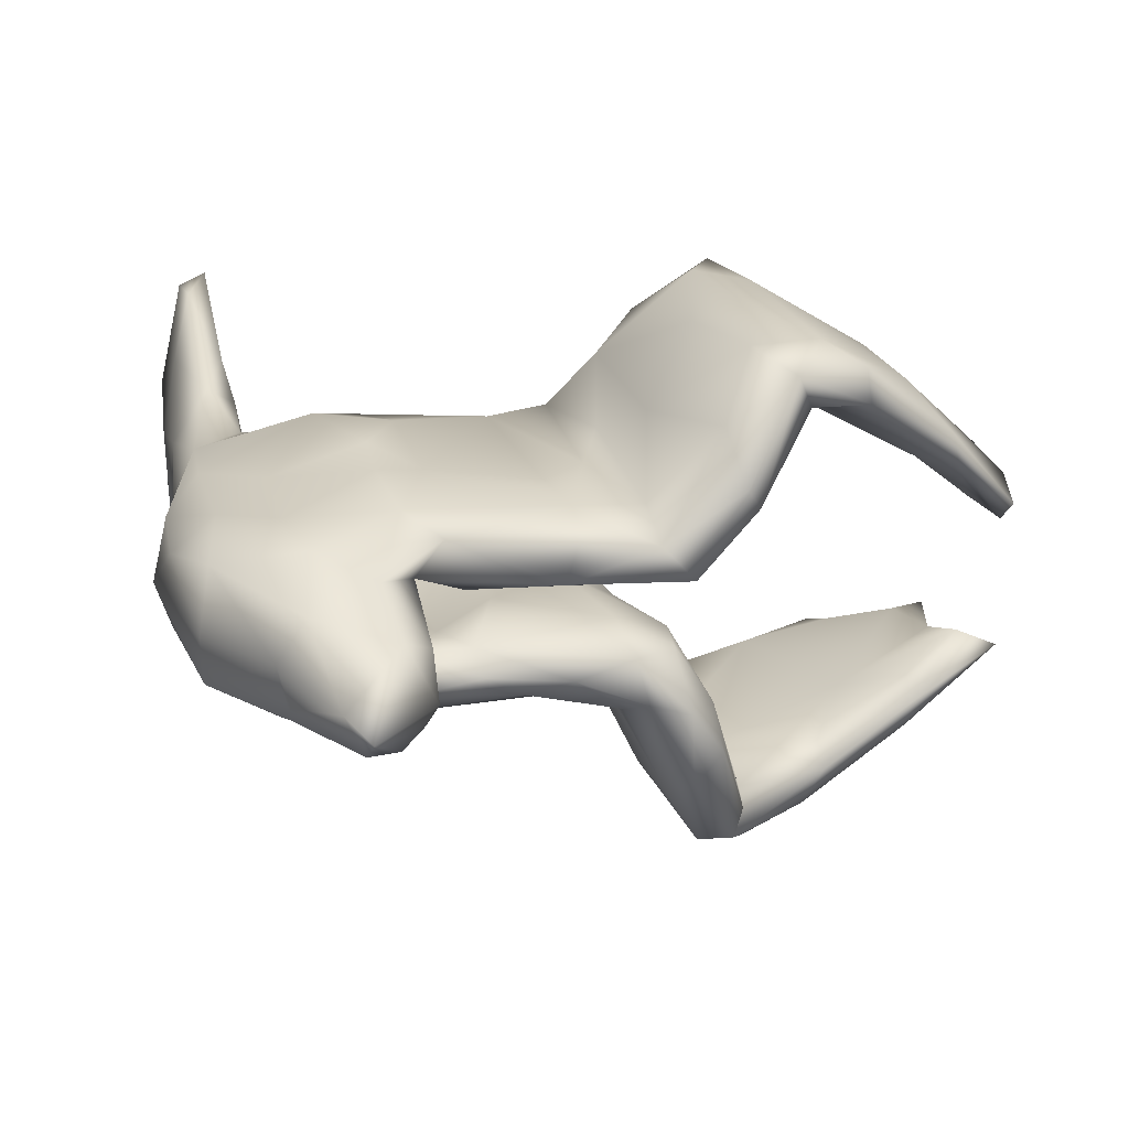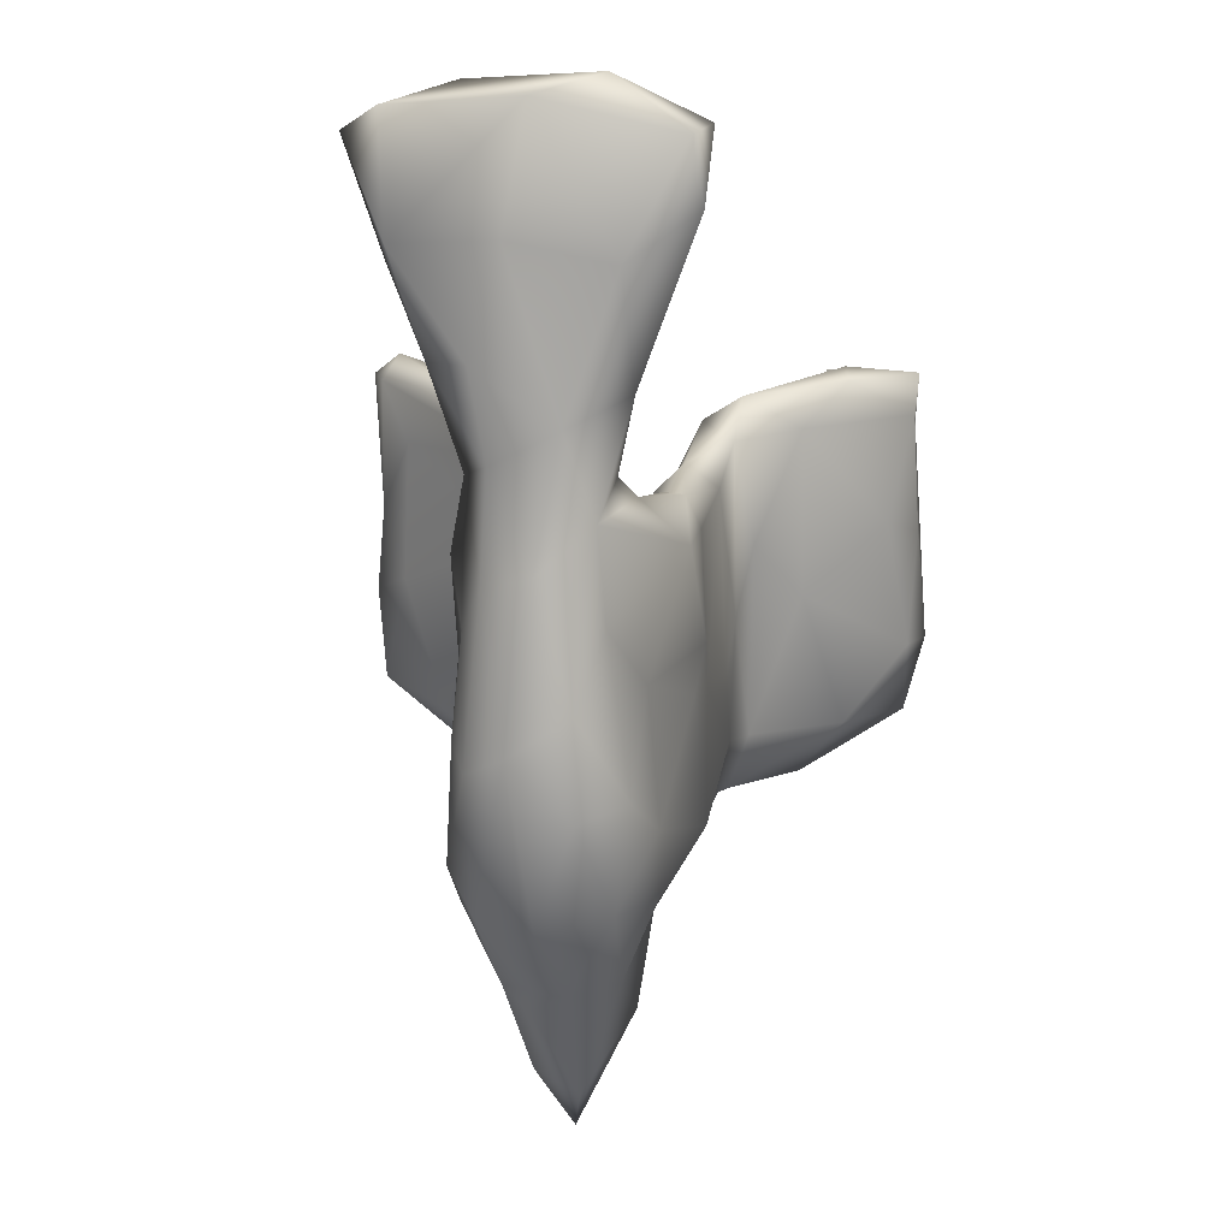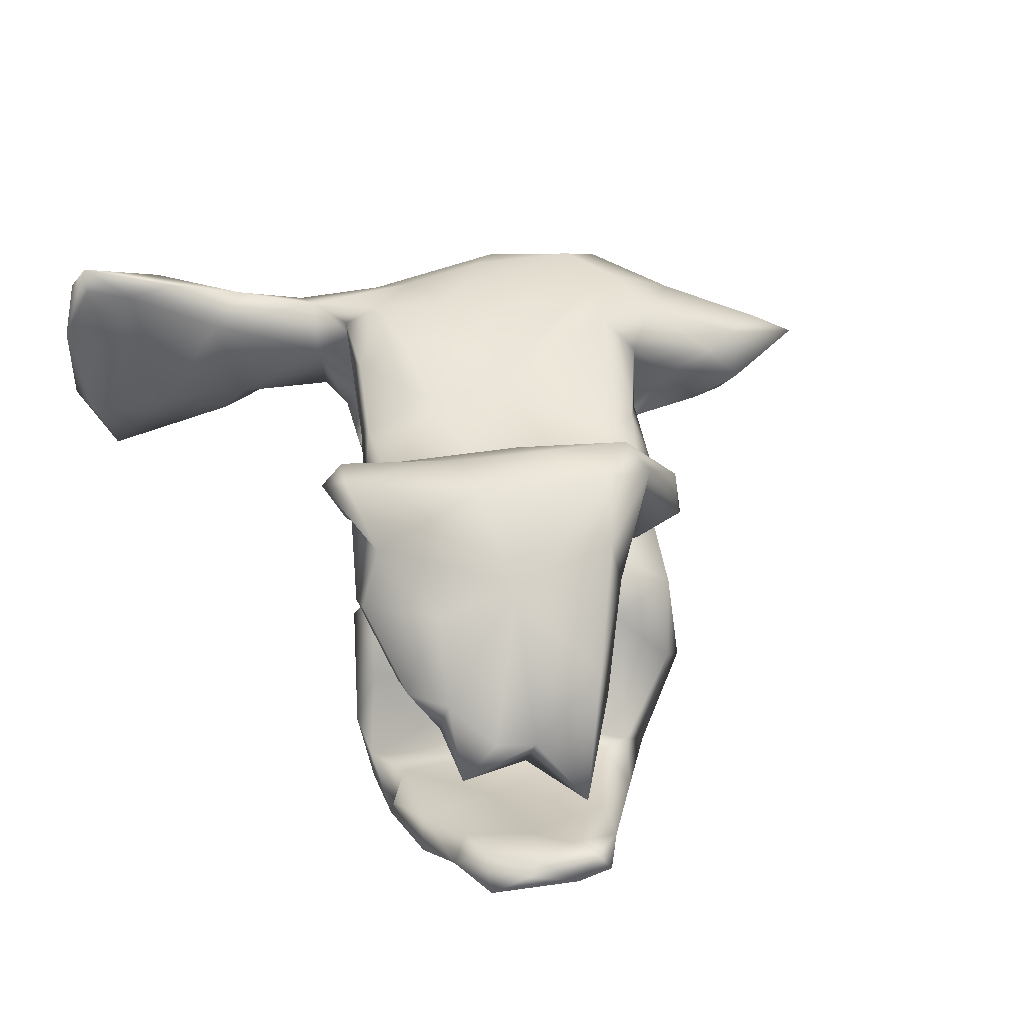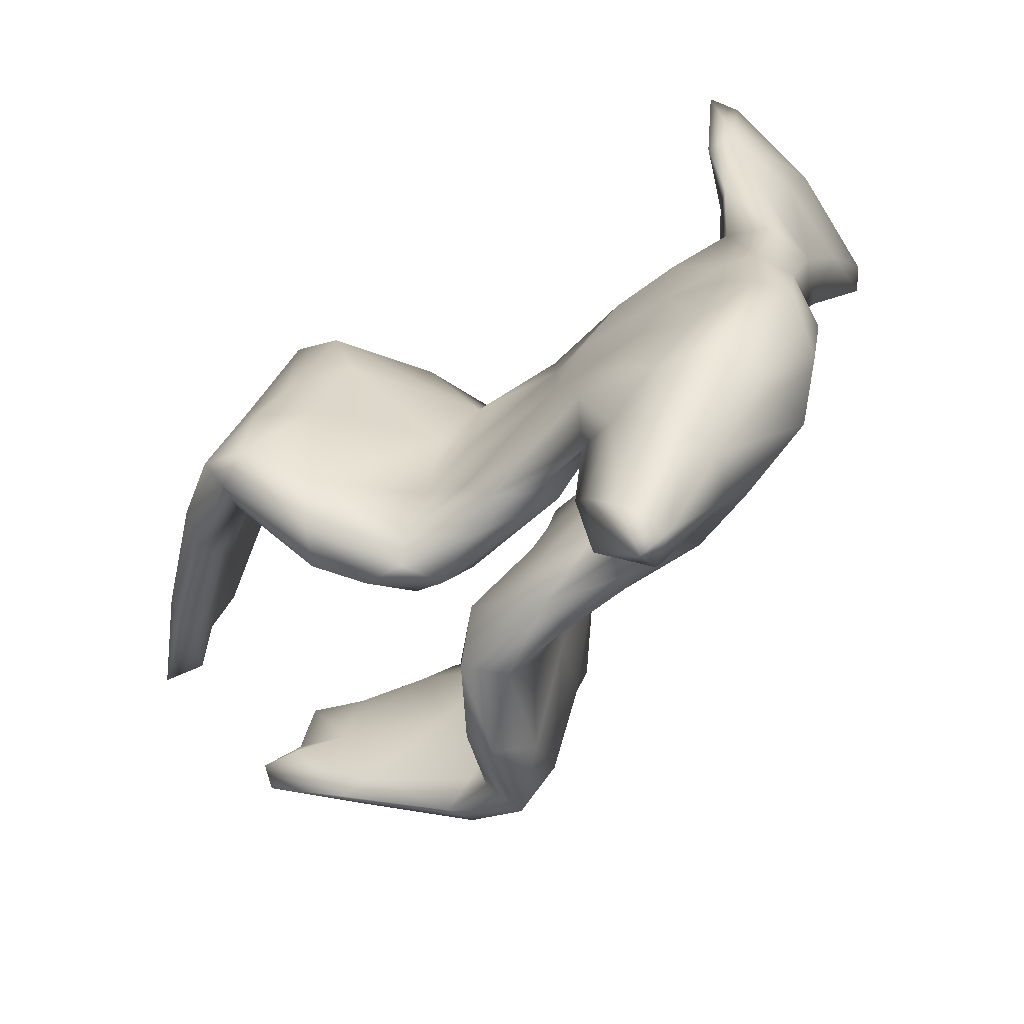
<metadata>
{"format":"obj","ext":"obj","renderer":"f3d","projection":"perspective","resolution":1024,"background":"white","views":[{"elev":-68.1,"azim":174.6,"up":"+Y"},{"elev":3.1,"azim":100.2,"up":"+Y"},{"elev":49.0,"azim":-110.1,"up":"+Z"},{"elev":-70.7,"azim":40.6,"up":"+Y"}]}
</metadata>
<code>
v -0.384 -0.09759 -0.407
v -0.2876 0.06397 -0.4027
v -0.2809 -0.1048 -0.3887
v -0.233 0.2955 -0.4078
v -0.3022 0.2245 -0.3967
v -0.2062 0.2334 -0.4031
v -0.4574 -0.1064 -0.3715
v -0.203 0.07702 -0.3649
v -0.5404 0.06067 -0.3105
v -0.3484 -0.205 -0.3773
v -0.2304 0.2959 -0.3401
v -0.3892 -0.104 -0.3019
v -0.3217 0.05147 -0.3288
v -0.4917 0.2091 -0.3129
v -0.1195 0.281 -0.3163
v -0.3763 -0.1587 -0.3179
v -0.2712 0.005976 -0.3069
v -0.17 0.3033 -0.3061
v -0.3728 0.304 -0.3302
v -0.2465 -0.2184 -0.297
v -0.4686 -0.129 -0.3215
v -0.3089 0.2565 -0.3063
v -0.4389 0.1309 -0.2669
v -0.628 -0.03375 -0.2102
v -0.4032 0.306 -0.2551
v -0.561 -0.03349 -0.2143
v -0.3097 -0.2611 -0.191
v -0.6193 -0.01268 -0.2491
v -0.5118 0.2864 -0.261
v -0.1394 0.2556 -0.2281
v 0.6062 0.5651 -0.2282
v -0.6021 0.2202 -0.224
v -0.7218 0.07517 -0.1636
v -0.1422 -0.02545 -0.2477
v 0.6204 0.4626 -0.2183
v -0.228 0.01385 -0.2417
v -0.564 0.2245 -0.1703
v 0.6465 0.5474 -0.2068
v -0.6001 0.2573 -0.1885
v -0.06587 0.2121 -0.2569
v -0.2843 -0.2947 -0.2282
v -0.2521 -0.1784 -0.1071
v -0.6932 0.2219 -0.1631
v -0.4631 0.2724 -0.225
v -0.07166 0.048 -0.187
v -0.05302 -0.05555 -0.1633
v 0.006664 0.1939 -0.1691
v -0.144 -0.2293 -0.1708
v 0.2595 -0.1379 -0.1526
v -0.0365 -0.2284 -0.1574
v -0.1703 -0.3109 -0.1361
v 0.006676 -0.1309 -0.1585
v 0.2444 0.07891 -0.1587
v -0.04918 -0.3035 -0.1386
v 0.2112 -0.3177 -0.1612
v 0.1887 -0.1331 -0.1585
v 0.09922 0.1294 -0.1618
v -0.0273 0.2575 -0.1752
v 0.3718 0.0604 -0.1644
v 0.5465 0.3463 -0.1455
v -0.5981 0.1159 -0.171
v -0.6791 0.1314 -0.1382
v 0.6572 0.6218 -0.1106
v 0.2785 -0.06921 -0.1705
v 0.4207 -0.115 -0.117
v 0.1453 0.1657 -0.1213
v 0.3095 0.1243 -0.1476
v 0.5333 -0.03966 -0.08515
v 0.3827 -0.303 -0.1266
v -0.041 0.2248 -0.117
v 0.4815 -0.26 -0.1066
v -0.6411 0.2155 -0.1249
v 0.3331 -0.3976 -0.1177
v 0.5574 0.247 -0.1247
v -0.6951 0.154 -0.1472
v -0.6703 0.07035 -0.1214
v 0.2618 -0.03372 -0.1336
v 0.1447 -0.3505 -0.1346
v 0.3467 0.1276 -0.1231
v -0.7347 0.02089 -0.1326
v 0.4367 0.122 -0.1079
v -0.2259 -0.2929 -0.08096
v 0.6307 0.3966 -0.1199
v 0.3647 0.07771 -0.1052
v 0.1826 -0.3713 -0.07952
v 0.5651 0.4536 -0.1001
v 0.09423 0.1373 -0.09403
v -0.1206 0.05517 -0.1273
v 0.6752 0.593 -0.01567
v 0.1462 -0.4996 -0.02949
v -0.7225 0.04334 -0.09776
v 0.2271 -0.4301 -0.09292
v 0.2601 0.1249 -0.09656
v 0.4729 -0.4015 -0.08481
v 0.1624 -0.1205 -0.07887
v 0.2634 -0.1281 -0.08586
v 0.4909 0.1476 -0.09135
v 0.1138 -0.02488 -0.07205
v 0.1095 -0.3012 -0.03923
v -0.03854 0.09952 -0.09596
v 0.2144 -0.3096 -0.05801
v 0.363 -0.003322 -0.06784
v 0.09926 -0.1629 -0.0393
v 0.3226 -0.5137 -0.06601
v 0.5564 0.08962 -0.0773
v -0.03821 -0.1394 -0.04208
v -0.03719 -0.3281 -0.07187
v 0.4582 0.1656 0.03282
v -0.166 -0.2023 -0.03647
v 0.2551 -0.676 0.002059
v 0.6043 0.2029 -0.04372
v -0.0096 -0.2493 -0.03479
v 0.6097 0.5896 -0.1476
v 0.5674 -0.1447 -0.05063
v 0.5423 -0.2796 -0.047
v 0.578 0.02371 -0.001312
v 0.3598 -0.5278 0.00349
v 0.2994 -0.1275 -0.04035
v 0.1843 -0.5707 -0.06319
v 0.4256 0.09132 -0.05692
v 0.5175 0.3123 -0.08359
v 0.6479 0.428 0.02132
v 0.5756 -0.1973 0.0355
v 0.4777 -0.4259 0.01855
v 0.1557 -0.4461 0.04675
v 0.1296 -0.5782 0.01921
v 0.414 0.08614 0.05494
v 0.2222 -0.3004 0.03945
v -0.1166 -0.2161 0.01887
v 0.5949 0.1595 0.05124
v 0.3348 -0.5518 0.05526
v 0.06947 -0.1824 0.0193
v -0.2018 -0.1458 0.05488
v -0.03864 0.03305 0.05534
v 0.5772 0.5146 0.01804
v 0.2096 -0.7282 0.01704
v 0.08967 -0.3134 0.04495
v 0.2213 -0.6513 0.07201
v -0.2099 -0.2301 0.05045
v 0.1508 -0.5265 0.084
v 0.232 -0.1096 0.09007
v -0.1523 -0.292 0.05151
v 0.5316 0.3483 0.09409
v 0.5541 0.01299 0.06857
v 0.1917 -0.2948 0.07273
v 0.1468 -0.1822 0.08179
v -0.1264 0.04887 0.09215
v 0.3291 -0.06655 0.05254
v 0.3389 -0.5154 0.09043
v 0.1767 -0.5839 0.09192
v -0.03968 0.1497 0.06451
v 0.1109 0.01031 0.05275
v 0.5416 -0.2197 0.09391
v 0.1741 -0.06081 0.09953
v 0.2666 0.03004 0.1097
v 0.3613 0.1271 0.08953
v 0.1329 0.1495 0.05573
v 0.2745 0.122 0.07572
v 0.0684 -0.3362 0.08319
v 0.4688 -0.4107 0.09682
v -0.06135 0.2344 0.09795
v -0.06453 -0.3122 0.08711
v 0.1787 0.1643 0.08291
v 0.5256 0.1513 0.09514
v 0.00525 0.2116 0.09582
v 0.6127 0.281 0.071
v 0.2573 -0.4475 0.123
v 0.01071 -0.3079 0.1172
v 0.4354 0.1127 0.1115
v 0.4293 0.05041 0.1358
v 0.6298 0.4275 0.1685
v 0.1496 0.1584 0.1124
v 0.5067 -0.04102 0.103
v -0.1789 -0.3035 0.1203
v 0.5017 -0.18 0.1179
v 0.1871 -0.3836 0.1053
v 0.2978 0.126 0.1275
v 0.1626 0.02717 0.1281
v 0.3557 -0.4095 0.139
v 0.5667 0.2876 0.1334
v 0.3998 -0.08044 0.1324
v -0.03558 0.00101 0.1311
v 0.4476 -0.3461 0.1375
v 0.3448 -0.1629 0.1333
v -0.11 -0.1385 0.1459
v -0.1463 -0.2576 0.1494
v -0.02777 -0.2453 0.1418
v 0.3153 0.03765 0.1478
v 0.2733 -0.275 0.162
v 0.1685 -0.1127 0.1411
v -0.2449 -0.295 0.1317
v 0.2409 -0.07178 0.1563
v 0.5802 0.4139 0.1812
v -0.6545 0.1477 0.1402
v 0.2262 -0.3362 0.1586
v 0.628 0.6208 0.07509
v -0.6581 0.2558 0.1406
v -0.6087 0.0248 0.1765
v -0.0716 0.04764 0.1639
v -0.02833 0.2687 0.1453
v -0.688 0.07857 0.1126
v -0.6032 0.2194 0.1426
v -0.623 -0.004968 0.2077
v -0.7561 0.07978 0.133
v -0.1332 0.2836 0.2256
v -0.6697 0.1361 0.1981
v 0.6073 0.5679 0.1911
v 0.6577 0.5889 0.1686
v -0.5782 0.2663 0.1836
v -0.2742 -0.1068 0.1986
v -0.009439 0.1635 0.1338
v -0.574 0.2495 0.2284
v 0.5855 0.4942 0.167
v -0.5116 0.08774 0.2321
v -0.5344 0.3045 0.2394
v -0.655 0.1974 0.2055
v -0.3006 -0.2647 0.2034
v 0.6336 0.5625 0.2219
v -0.3747 0.2973 0.2579
v -0.2634 -0.2702 0.2617
v -0.5057 0.2714 0.1924
v -0.6157 0.006452 0.2562
v -0.1359 0.1937 0.3342
v -0.4778 0.3045 0.2089
v -0.04806 0.261 0.2227
v -0.2814 -0.2027 0.1491
v -0.4688 0.09428 0.3469
v -0.2192 0.02892 0.2389
v -0.2215 -0.2 0.3012
v -0.4715 -0.04235 0.2732
v -0.3059 0.03777 0.3387
v -0.1603 0.326 0.3526
v -0.3523 -0.172 0.341
v -0.2699 0.1459 0.3281
v -0.2394 0.01796 0.3032
v -0.2126 0.2928 0.334
v -0.3463 -0.1249 0.3275
v -0.4615 0.2278 0.3159
v -0.1922 -0.007168 0.3542
v -0.4837 -0.07985 0.3065
v -0.3891 0.3306 0.3007
v -0.361 0.3327 0.2897
v -0.3425 -0.1855 0.3864
v -0.3325 0.2846 0.3596
v -0.4566 -0.07229 0.3723
v -0.1447 0.2856 0.375
v -0.2881 -0.1624 0.4074
v -0.2218 0.1005 0.3937
v -0.3633 -0.1065 0.4211
v -0.2114 0.2984 0.404
v -0.3062 0.1044 0.4069
v -0.267 -0.02602 0.415
f 228 210 235
f 210 226 237
f 226 233 237
f 233 217 243
f 242 244 236
f 235 237 231
f 222 203 240
f 203 230 240
f 222 240 245
f 230 237 240
f 245 240 243
f 235 210 237
f 240 237 243
f 237 233 243
f 243 220 247
f 220 229 247
f 232 236 244
f 232 244 250
f 232 250 246
f 244 251 250
f 250 248 246
f 244 238 227
f 251 244 227
f 251 248 250
f 248 223 246
f 239 223 248
f 252 248 251
f 239 248 252
f 251 227 249
f 227 245 249
f 252 251 249
f 247 239 252
f 247 229 239
f 245 243 249
f 247 252 249
f 249 243 247
f 19 25 22
f 19 29 25
f 19 14 29
f 40 15 58
f 15 18 58
f 18 11 30
f 11 19 22
f 7 10 21
f 7 1 10
f 20 10 3
f 1 3 10
f 1 2 3
f 9 1 7
f 3 2 8
f 2 1 5
f 5 9 14
f 1 9 5
f 8 2 6
f 5 6 2
f 4 6 5
f 40 6 15
f 8 6 40
f 4 5 19
f 19 5 14
f 15 4 18
f 6 4 15
f 4 11 18
f 4 19 11
f 32 43 39
f 43 75 72
f 59 68 65
f 53 59 64
f 46 47 57
f 46 45 47
f 35 31 38
f 68 59 105
f 53 57 67
f 59 53 67
f 66 47 70
f 57 47 66
f 70 88 100
f 30 88 70
f 67 79 81
f 105 59 81
f 59 67 81
f 67 66 93
f 67 57 66
f 47 58 70
f 58 30 70
f 74 121 60
f 86 60 121
f 60 35 74
f 86 31 60
f 38 89 83
f 35 38 83
f 31 86 113
f 38 63 89
f 63 31 113
f 44 39 37
f 89 208 171
f 168 176 195
f 160 183 179
f 174 162 186
f 168 187 186
f 187 168 195
f 176 167 195
f 167 179 195
f 226 191 217
f 191 174 220
f 217 191 220
f 218 196 207
f 218 171 208
f 207 213 218
f 213 193 218
f 193 171 218
f 200 205 225
f 209 215 224
f 219 221 224
f 242 219 224
f 211 225 246
f 209 212 215
f 214 221 219
f 228 236 205
f 211 223 199
f 202 221 214
f 216 206 227
f 230 214 237
f 206 222 227
f 230 198 214
f 185 199 229
f 204 203 222
f 122 89 171
f 135 213 196
f 110 131 138
f 136 110 138
f 119 110 136
f 136 138 150
f 119 136 126
f 110 117 131
f 125 126 140
f 90 126 125
f 117 124 160
f 117 94 124
f 128 125 176
f 142 129 137
f 139 129 142
f 124 115 123
f 132 137 129
f 133 129 139
f 118 101 128
f 134 133 147
f 129 133 134
f 132 129 134
f 148 128 141
f 148 118 128
f 115 114 123
f 119 126 90
f 110 104 117
f 118 96 101
f 153 144 173
f 173 181 175
f 148 141 155
f 154 152 155
f 134 157 152
f 151 157 134
f 161 151 147
f 173 164 170
f 144 164 173
f 148 155 156
f 127 148 156
f 158 156 155
f 155 152 158
f 152 157 158
f 172 165 211
f 157 151 165
f 151 161 165
f 144 130 164
f 116 130 144
f 164 169 170
f 108 127 164
f 169 156 177
f 127 156 169
f 127 169 164
f 177 156 163
f 156 158 163
f 158 157 163
f 163 172 177
f 165 172 163
f 163 157 165
f 165 161 200
f 164 130 180
f 130 166 180
f 143 108 164
f 166 122 171
f 31 35 60
f 126 136 150
f 143 164 180
f 140 126 150
f 138 131 149
f 213 207 196
f 208 196 218
f 213 143 193
f 143 180 193
f 193 180 171
f 180 166 171
f 200 161 205
f 225 165 200
f 169 177 170
f 211 165 225
f 177 172 178
f 172 211 178
f 170 177 188
f 181 170 188
f 202 197 209
f 202 209 221
f 197 212 209
f 221 209 224
f 161 147 205
f 205 147 228
f 182 211 199
f 178 211 182
f 177 178 188
f 188 178 192
f 181 188 192
f 181 173 170
f 194 197 202
f 197 216 212
f 10 41 27
f 10 20 41
f 42 16 27
f 10 27 16
f 3 34 20
f 17 16 42
f 12 16 17
f 21 16 12
f 21 12 26
f 24 21 26
f 7 21 28
f 28 21 24
f 9 7 28
f 13 12 17
f 12 13 23
f 13 17 11
f 9 32 14
f 8 40 34
f 30 11 36
f 17 36 11
f 13 22 23
f 22 25 44
f 22 44 23
f 13 11 22
f 21 10 16
f 3 8 34
f 84 93 77
f 77 93 98
f 93 87 98
f 87 70 100
f 105 111 116
f 105 81 97
f 81 120 108
f 81 84 120
f 81 79 84
f 79 93 84
f 93 66 87
f 105 74 111
f 97 74 105
f 121 97 108
f 97 81 108
f 74 97 121
f 83 111 74
f 121 108 143
f 74 35 83
f 122 83 89
f 113 86 135
f 196 63 113
f 51 54 107
f 41 51 82
f 92 55 73
f 55 92 78
f 50 55 78
f 107 54 78
f 50 78 54
f 50 54 51
f 51 48 50
f 20 48 51
f 42 27 82
f 73 69 94
f 55 69 73
f 55 56 49
f 55 49 69
f 66 70 87
f 41 82 27
f 222 245 227
f 107 78 85
f 78 92 85
f 111 83 122
f 85 101 99
f 82 107 109
f 107 112 109
f 107 99 112
f 107 85 99
f 85 92 90
f 85 125 128
f 51 107 82
f 85 90 125
f 92 73 104
f 73 94 104
f 104 94 117
f 90 92 119
f 92 104 119
f 119 104 110
f 196 113 135
f 89 63 196
f 89 196 208
f 86 213 135
f 86 121 143
f 213 86 143
f 111 122 166
f 111 166 130
f 116 111 130
f 108 120 127
f 120 102 127
f 102 148 127
f 114 116 123
f 123 116 144
f 237 214 231
f 234 235 231
f 235 234 236
f 214 219 231
f 228 235 236
f 231 219 234
f 238 212 227
f 215 212 238
f 211 246 223
f 236 219 242
f 234 219 236
f 242 241 244
f 241 238 244
f 241 215 238
f 241 224 215
f 242 224 241
f 246 225 232
f 232 205 236
f 217 220 243
f 226 217 233
f 203 198 230
f 199 239 229
f 199 223 239
f 212 216 227
f 225 205 232
f 174 229 220
f 82 109 42
f 124 94 115
f 101 85 128
f 101 95 99
f 94 71 115
f 95 101 96
f 99 95 103
f 103 106 112
f 88 42 109
f 91 33 80
f 62 33 91
f 91 76 62
f 71 114 115
f 71 68 114
f 95 98 103
f 98 106 103
f 98 100 106
f 79 67 93
f 106 88 109
f 102 96 118
f 77 96 102
f 87 100 98
f 106 100 88
f 102 118 148
f 84 77 102
f 114 105 116
f 68 105 114
f 84 102 120
f 71 65 68
f 174 186 229
f 183 184 179
f 36 17 42
f 31 63 38
f 18 30 58
f 40 58 47
f 25 29 44
f 44 29 39
f 40 47 45
f 14 32 29
f 29 32 39
f 30 36 88
f 34 40 45
f 44 37 61
f 23 44 61
f 32 9 43
f 43 9 33
f 23 61 26
f 9 28 33
f 12 23 26
f 28 24 80
f 28 80 33
f 48 20 34
f 34 45 48
f 41 20 51
f 195 179 189
f 190 195 189
f 190 187 195
f 187 185 186
f 229 186 185
f 201 203 204
f 181 184 183
f 179 184 189
f 190 182 185
f 187 190 185
f 198 201 214
f 201 198 203
f 206 204 222
f 189 184 190
f 190 184 192
f 178 182 190
f 182 199 185
f 147 210 228
f 201 194 214
f 194 202 214
f 197 206 216
f 194 204 206
f 197 194 206
f 194 201 204
f 184 181 192
f 178 190 192
f 183 175 181
f 55 50 56
f 48 46 50
f 26 76 24
f 24 76 91
f 80 24 91
f 69 71 94
f 50 52 56
f 50 46 52
f 48 45 46
f 26 61 76
f 62 75 33
f 65 71 69
f 49 65 69
f 36 42 88
f 62 61 72
f 61 62 76
f 75 62 72
f 43 33 75
f 64 65 49
f 64 56 53
f 56 64 49
f 56 57 53
f 52 57 56
f 52 46 57
f 61 37 72
f 37 39 72
f 39 43 72
f 64 59 65
f 138 149 167
f 150 138 167
f 140 150 167
f 132 134 152
f 131 117 149
f 123 144 153
f 151 134 147
f 155 141 154
f 153 173 175
f 146 132 152
f 147 133 210
f 146 141 145
f 141 128 145
f 160 123 153
f 153 175 183
f 133 226 210
f 137 132 146
f 145 137 146
f 124 123 160
f 160 153 183
f 133 139 226
f 139 191 226
f 162 168 186
f 142 137 162
f 162 137 159
f 162 159 168
f 168 159 176
f 137 145 159
f 145 176 159
f 128 176 145
f 179 149 160
f 149 117 160
f 139 142 191
f 191 142 174
f 174 142 162
f 125 140 176
f 176 140 167
f 149 179 167
f 99 103 112
f 106 109 112
f 96 77 95
f 77 98 95
f 146 152 154
f 146 154 141

</code>
